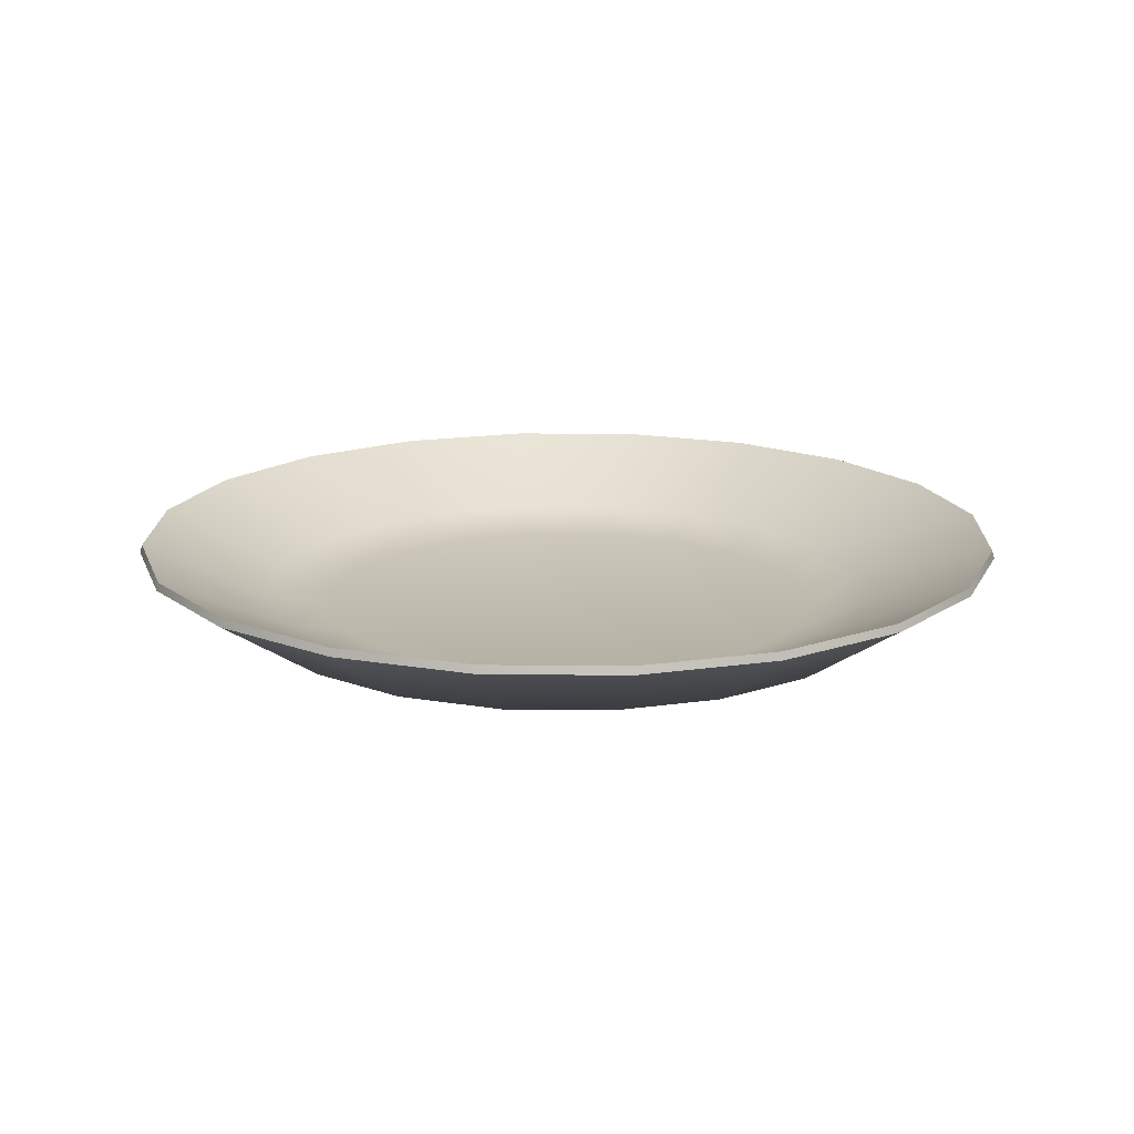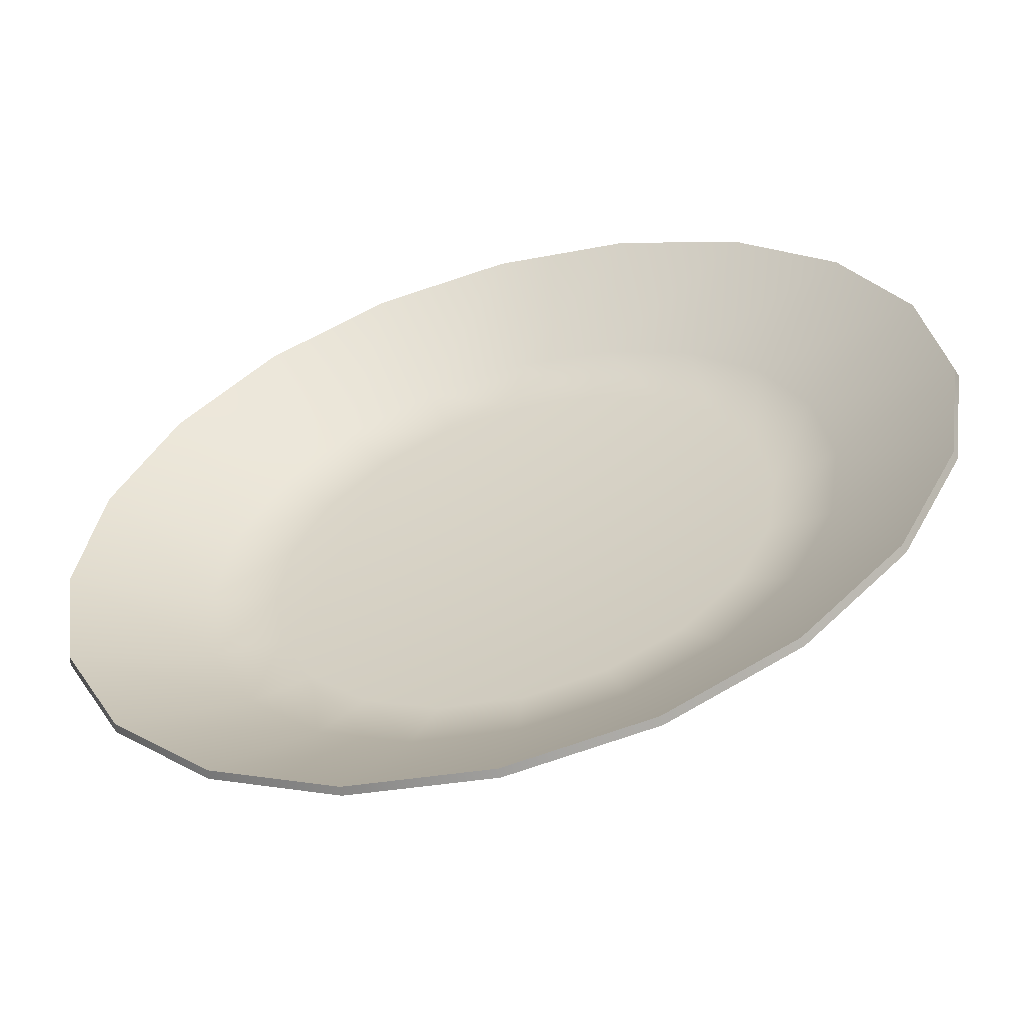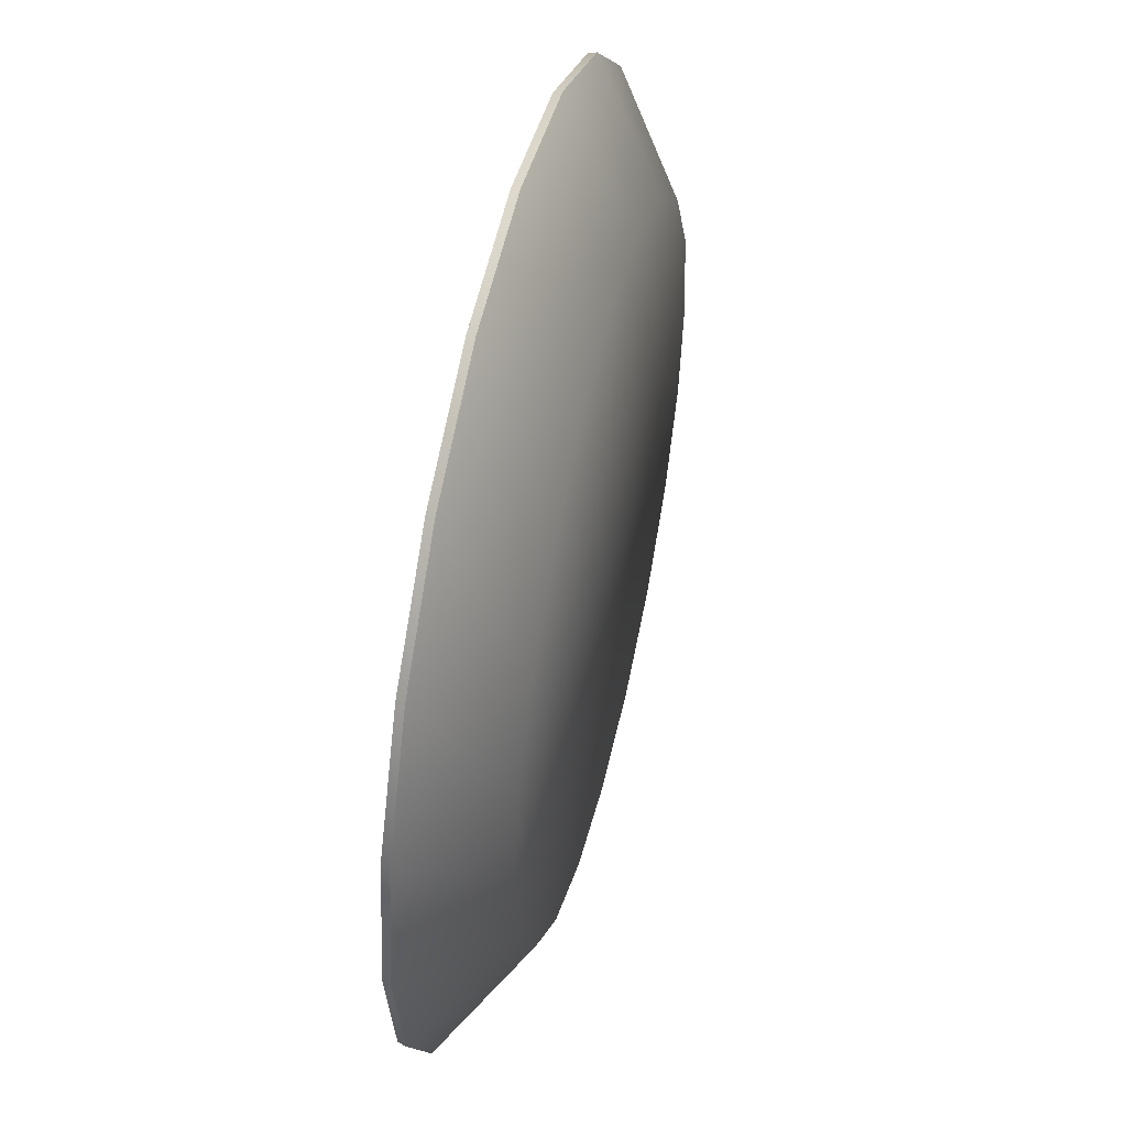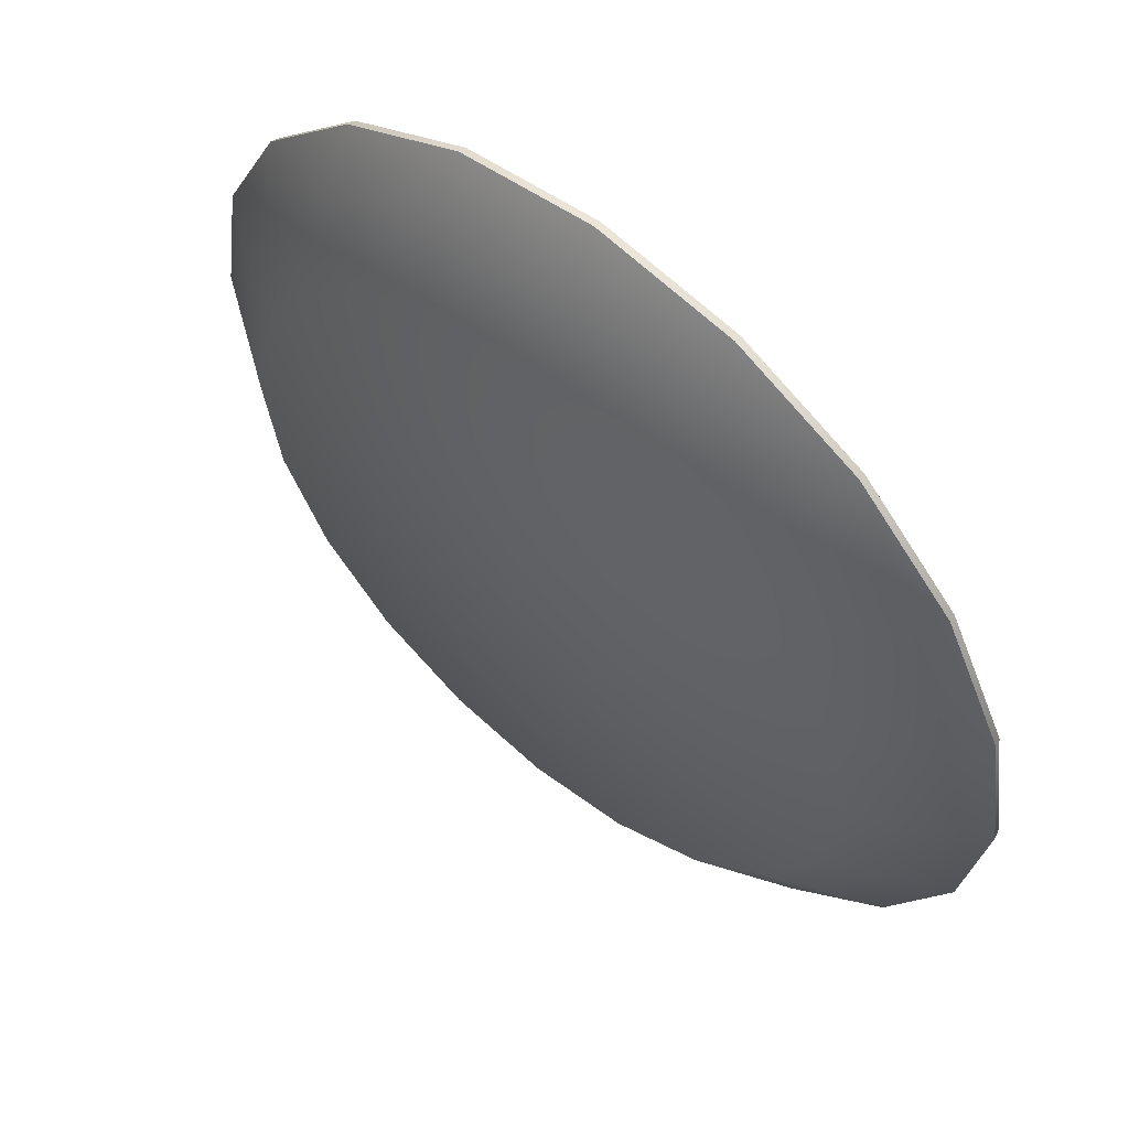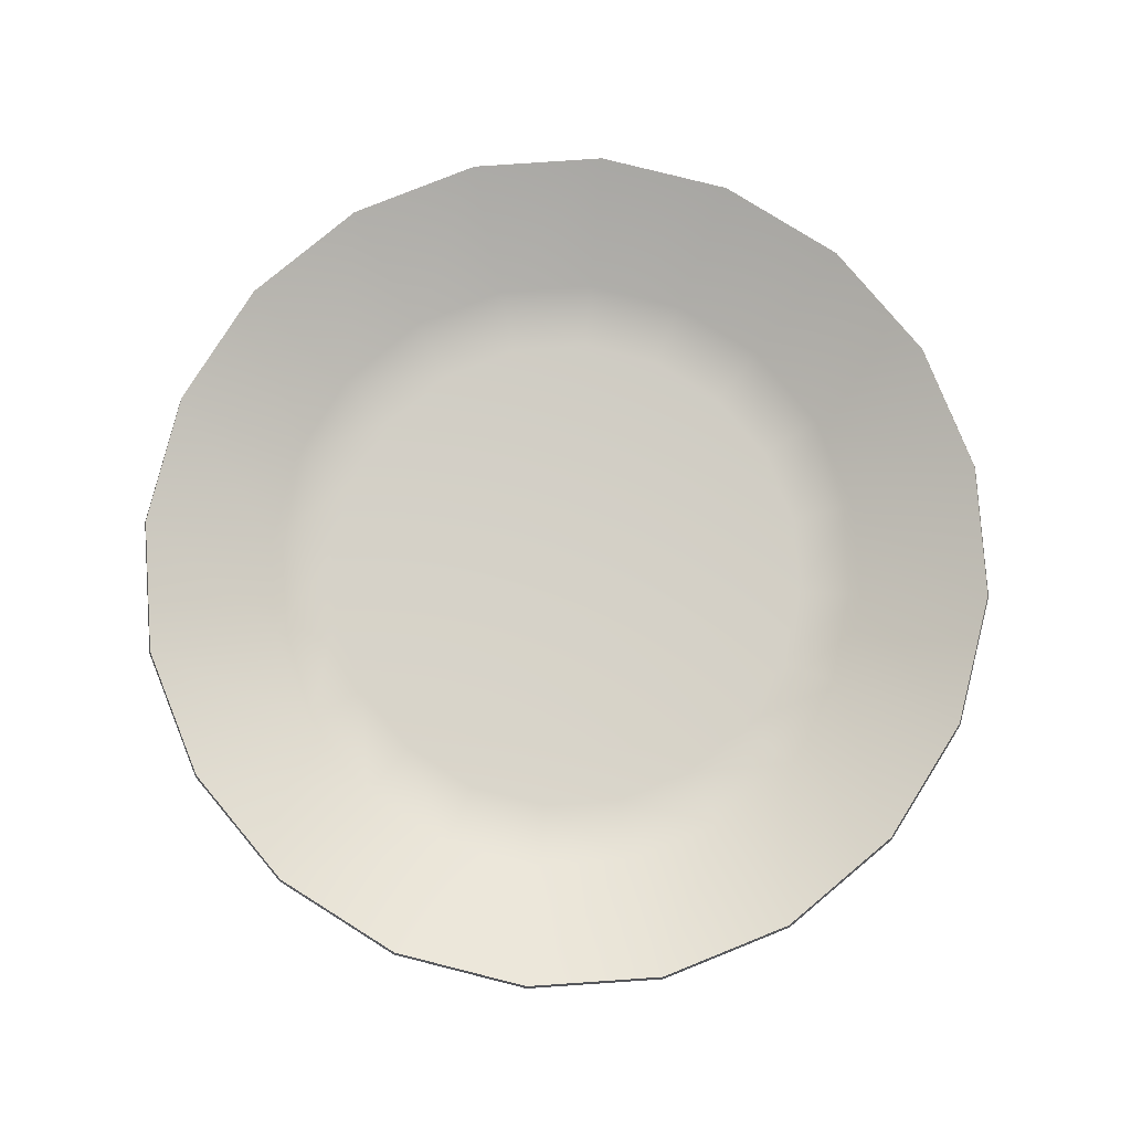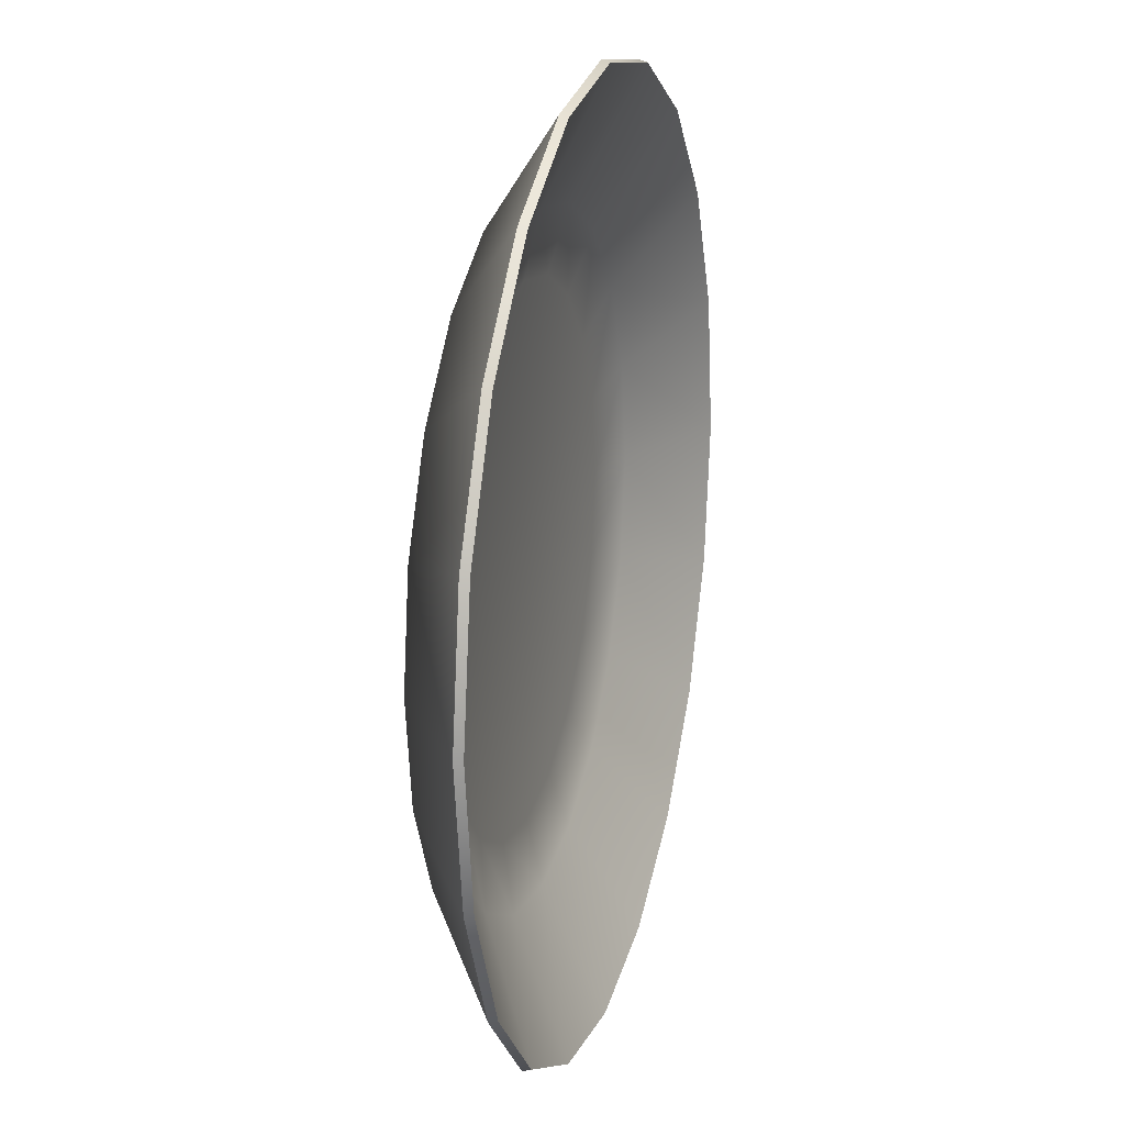
<metadata>
{"format":"obj","ext":"obj","renderer":"f3d","projection":"perspective","resolution":1024,"background":"white","views":[{"elev":16.7,"azim":-61.6,"up":"+Y"},{"elev":-56.8,"azim":-164.3,"up":"+Z"},{"elev":51.2,"azim":-76.6,"up":"+Z"},{"elev":58.6,"azim":41.0,"up":"+Z"},{"elev":79.3,"azim":-30.9,"up":"+Y"},{"elev":19.5,"azim":104.7,"up":"+Z"}]}
</metadata>
<code>
g default
v 1.352 -0.07204 -0.4394
v 1.15 -0.07204 -0.8358
v 0.8358 -0.07204 -1.15
v 0.4394 -0.07204 -1.352
v -4e-06 -0.07204 -1.422
v -0.4394 -0.07204 -1.352
v -0.8358 -0.07204 -1.15
v -1.15 -0.07204 -0.8358
v -1.352 -0.07204 -0.4394
v -1.422 -0.07204 -0
v -1.352 -0.07204 0.4394
v -1.15 -0.07204 0.8358
v -0.8358 -0.07204 1.15
v -0.4394 -0.07204 1.352
v -4e-06 -0.07204 1.422
v 0.4394 -0.07204 1.352
v 0.8358 -0.07204 1.15
v 1.15 -0.07204 0.8358
v 1.352 -0.07204 0.4394
v 1.422 -0.07204 -0
v -4e-06 -0.07921 0
v -4e-06 -0.04849 -0
v 1.792 0.272 -0.5821
v 1.801 0.2384 -0.5851
v 1.893 0.2384 -0
v 1.884 0.272 -0
v 1.801 0.2384 0.5851
v 1.792 0.272 0.5821
v 1.532 0.2384 1.113
v 1.524 0.272 1.107
v 1.113 0.2384 1.532
v 1.107 0.272 1.524
v 0.5851 0.2384 1.801
v 0.5821 0.272 1.792
v -4e-06 0.2384 1.893
v -4e-06 0.272 1.884
v -0.5851 0.2384 1.801
v -0.5821 0.272 1.792
v -1.113 0.2384 1.532
v -1.107 0.272 1.524
v -1.532 0.2384 1.113
v -1.524 0.272 1.107
v -1.801 0.2384 0.5851
v -1.792 0.272 0.5821
v -1.893 0.2384 -0
v -1.884 0.272 -0
v -1.801 0.2384 -0.5851
v -1.792 0.272 -0.5821
v -1.532 0.2384 -1.113
v -1.524 0.272 -1.107
v -1.113 0.2384 -1.532
v -1.107 0.272 -1.524
v -0.5851 0.2384 -1.801
v -0.5821 0.272 -1.792
v -4e-06 0.2384 -1.893
v -4e-06 0.272 -1.884
v 0.5851 0.2384 -1.801
v 0.5821 0.272 -1.792
v 1.113 0.2384 -1.532
v 1.107 0.272 -1.524
v 1.532 0.2384 -1.113
v 1.524 0.272 -1.107
v 1.024 -0.04849 -0.3328
v 1.284 0.01562 -0.4172
v 0.8713 -0.04849 -0.6331
v 1.092 0.01562 -0.7935
v 0.6331 -0.04849 -0.8713
v 0.7935 0.01561 -1.092
v 0.3328 -0.04849 -1.024
v 0.4172 0.01562 -1.284
v -4e-06 -0.04849 -1.077
v -4e-06 0.01562 -1.35
v -0.3328 -0.04849 -1.024
v -0.4172 0.01562 -1.284
v -0.6331 -0.04849 -0.8713
v -0.7935 0.01562 -1.092
v -0.8713 -0.04849 -0.6331
v -1.092 0.01562 -0.7935
v -1.024 -0.04849 -0.3328
v -1.284 0.01562 -0.4172
v -1.077 -0.04849 -0
v -1.35 0.01562 -0
v -1.024 -0.04849 0.3328
v -1.284 0.01562 0.4172
v -0.8713 -0.04849 0.6331
v -1.092 0.01562 0.7935
v -0.6331 -0.04849 0.8713
v -0.7935 0.01562 1.092
v -0.3328 -0.04849 1.024
v -0.4172 0.01562 1.284
v -4e-06 -0.04849 1.077
v -4e-06 0.01562 1.35
v 0.3328 -0.04849 1.024
v 0.4172 0.01562 1.284
v 0.6331 -0.04849 0.8713
v 0.7935 0.01562 1.092
v 0.8713 -0.04849 0.6331
v 1.092 0.01562 0.7935
v 1.024 -0.04849 0.3328
v 1.284 0.01562 0.4172
v 1.077 -0.04849 -1e-06
v 1.35 0.01561 -0
g pCylinder1
f 2 1 21
f 3 2 21
f 4 3 21
f 5 4 21
f 6 5 21
f 7 6 21
f 8 7 21
f 9 8 21
f 10 9 21
f 11 10 21
f 12 11 21
f 13 12 21
f 14 13 21
f 15 14 21
f 16 15 21
f 17 16 21
f 18 17 21
f 19 18 21
f 20 19 21
f 1 20 21
f 23 24 61 62
f 24 23 26 25
f 25 26 28 27
f 27 28 30 29
f 29 30 32 31
f 31 32 34 33
f 33 34 36 35
f 35 36 38 37
f 37 38 40 39
f 39 40 42 41
f 41 42 44 43
f 43 44 46 45
f 45 46 48 47
f 47 48 50 49
f 49 50 52 51
f 51 52 54 53
f 53 54 56 55
f 55 56 58 57
f 57 58 60 59
f 59 60 62 61
f 1 2 61 24
f 2 3 59 61
f 3 4 57 59
f 4 5 55 57
f 5 6 53 55
f 6 7 51 53
f 7 8 49 51
f 8 9 47 49
f 9 10 45 47
f 10 11 43 45
f 11 12 41 43
f 12 13 39 41
f 13 14 37 39
f 14 15 35 37
f 15 16 33 35
f 16 17 31 33
f 17 18 29 31
f 18 19 27 29
f 19 20 25 27
f 20 1 24 25
f 63 64 66 65
f 64 63 101 102
f 65 66 68 67
f 67 68 70 69
f 69 70 72 71
f 71 72 74 73
f 73 74 76 75
f 75 76 78 77
f 77 78 80 79
f 79 80 82 81
f 81 82 84 83
f 83 84 86 85
f 85 86 88 87
f 87 88 90 89
f 89 90 92 91
f 91 92 94 93
f 93 94 96 95
f 95 96 98 97
f 97 98 100 99
f 99 100 102 101
f 63 65 22
f 65 67 22
f 67 69 22
f 69 71 22
f 71 73 22
f 73 75 22
f 75 77 22
f 77 79 22
f 79 81 22
f 81 83 22
f 83 85 22
f 85 87 22
f 87 89 22
f 89 91 22
f 91 93 22
f 93 95 22
f 95 97 22
f 97 99 22
f 99 101 22
f 101 63 22
f 26 23 64 102
f 28 26 102 100
f 30 28 100 98
f 32 30 98 96
f 34 32 96 94
f 36 34 94 92
f 38 36 92 90
f 40 38 90 88
f 42 40 88 86
f 44 42 86 84
f 46 44 84 82
f 48 46 82 80
f 50 48 80 78
f 52 50 78 76
f 54 52 76 74
f 56 54 74 72
f 58 56 72 70
f 60 58 70 68
f 62 60 68 66
f 23 62 66 64

</code>
